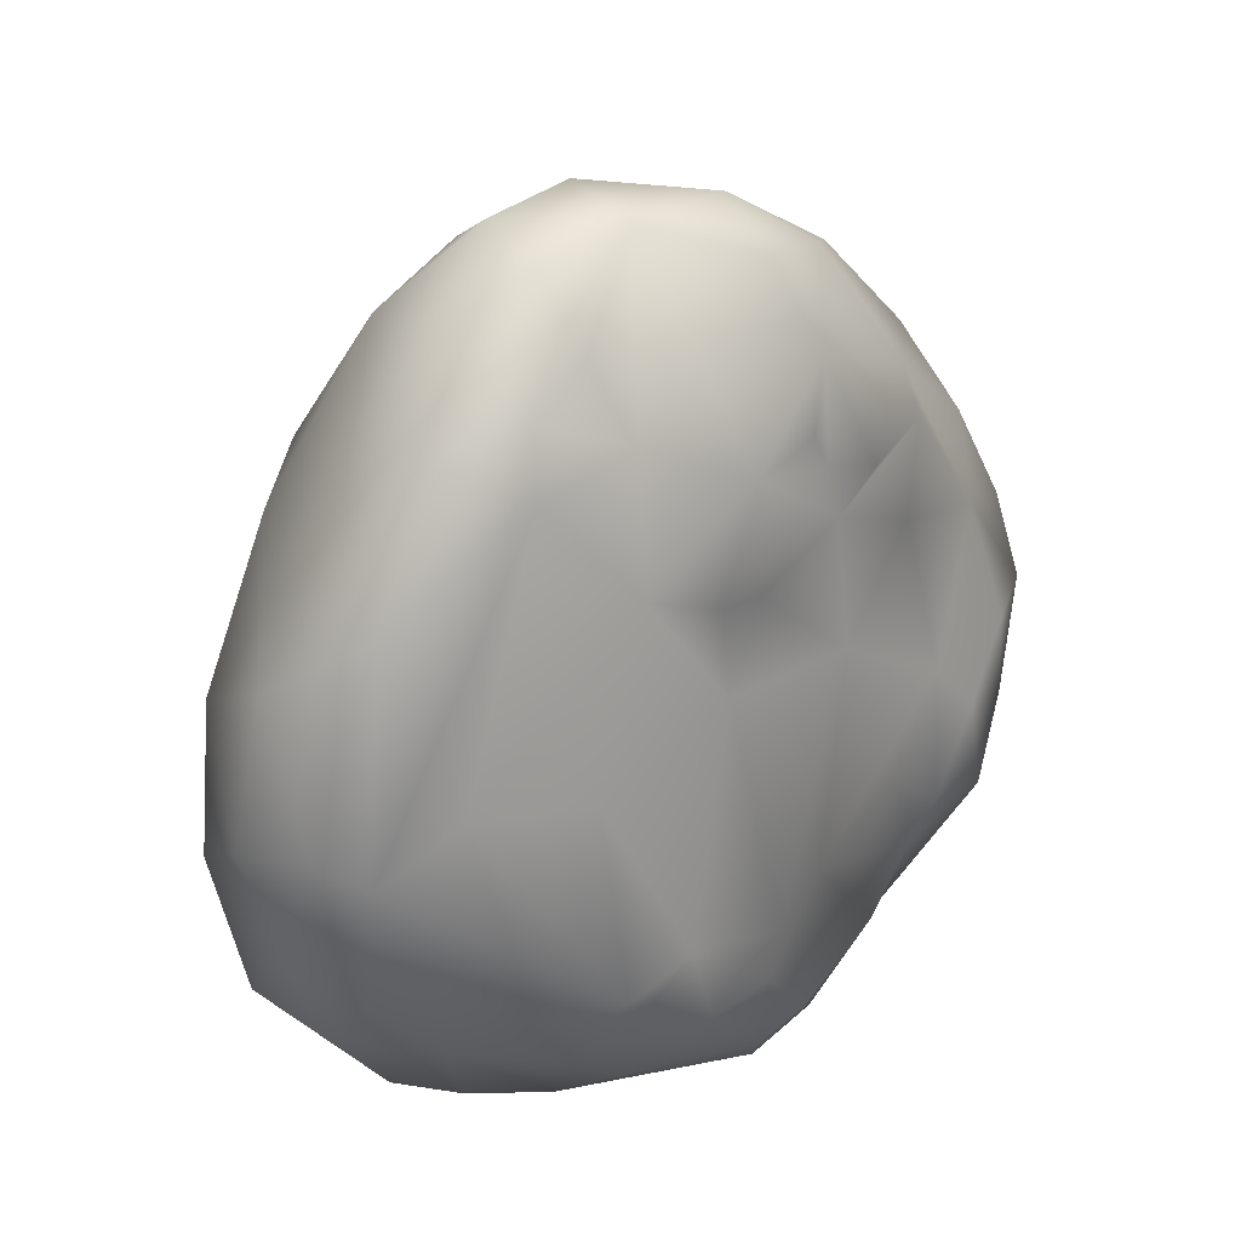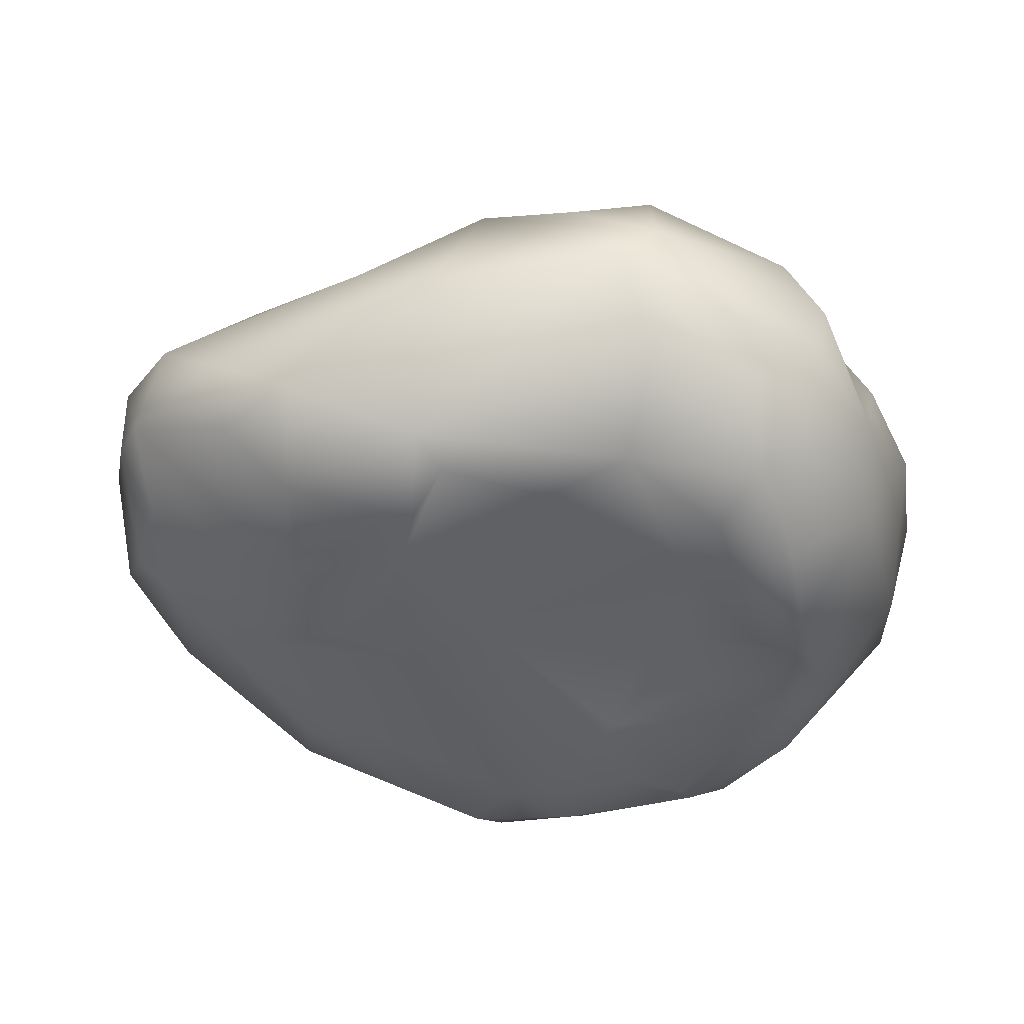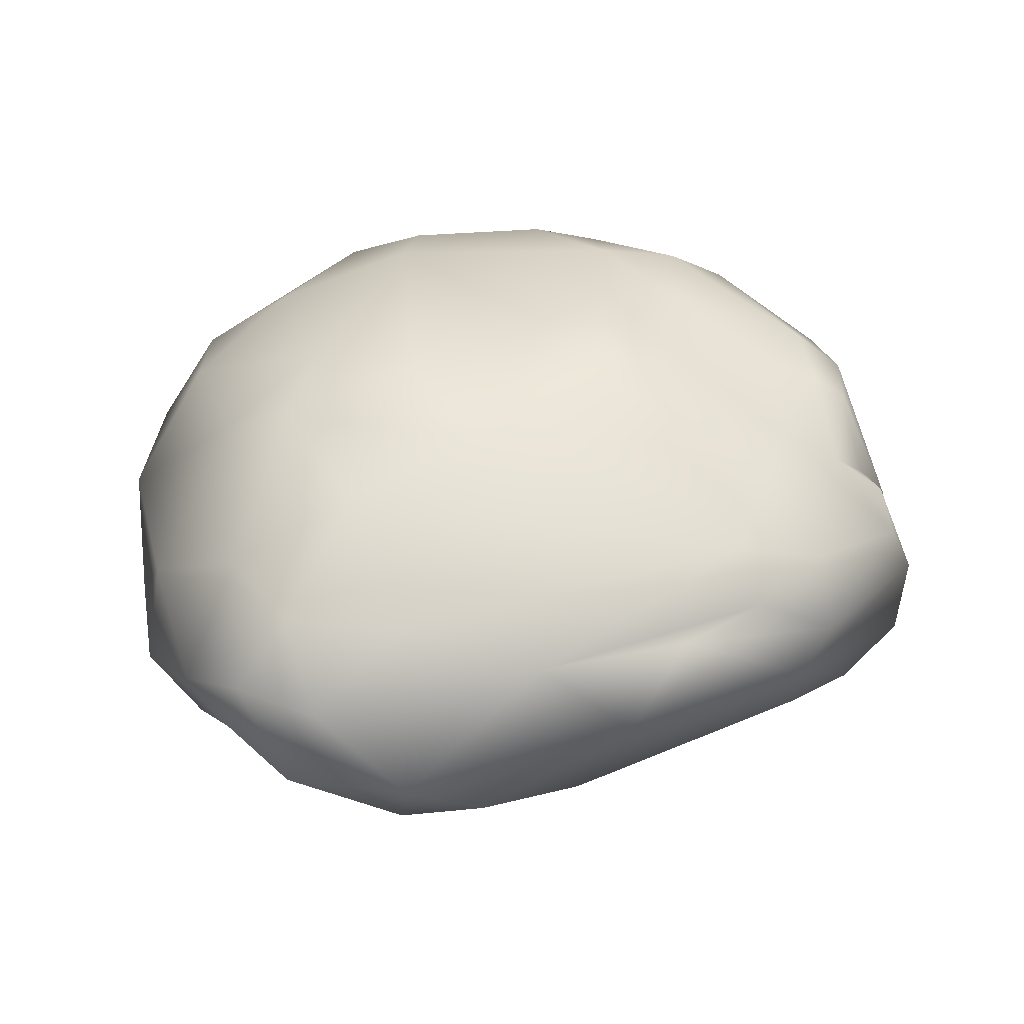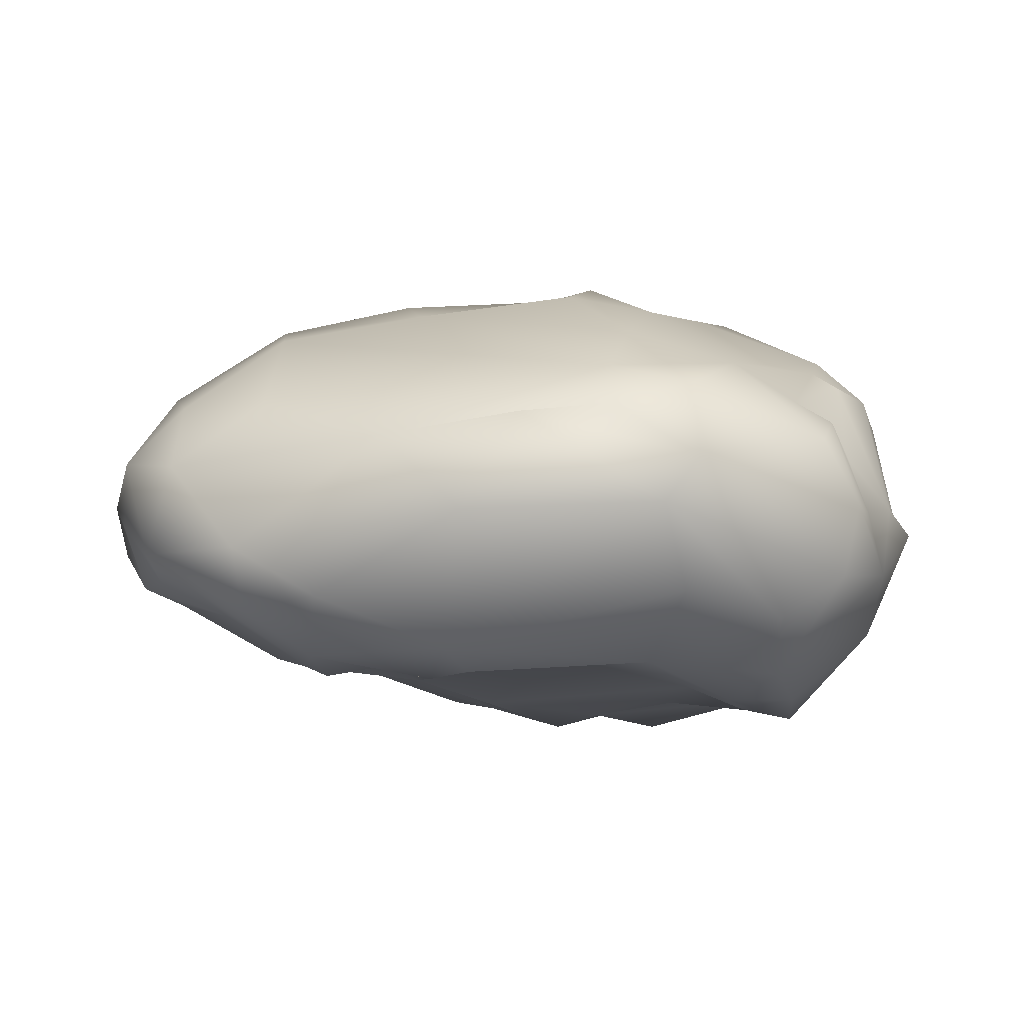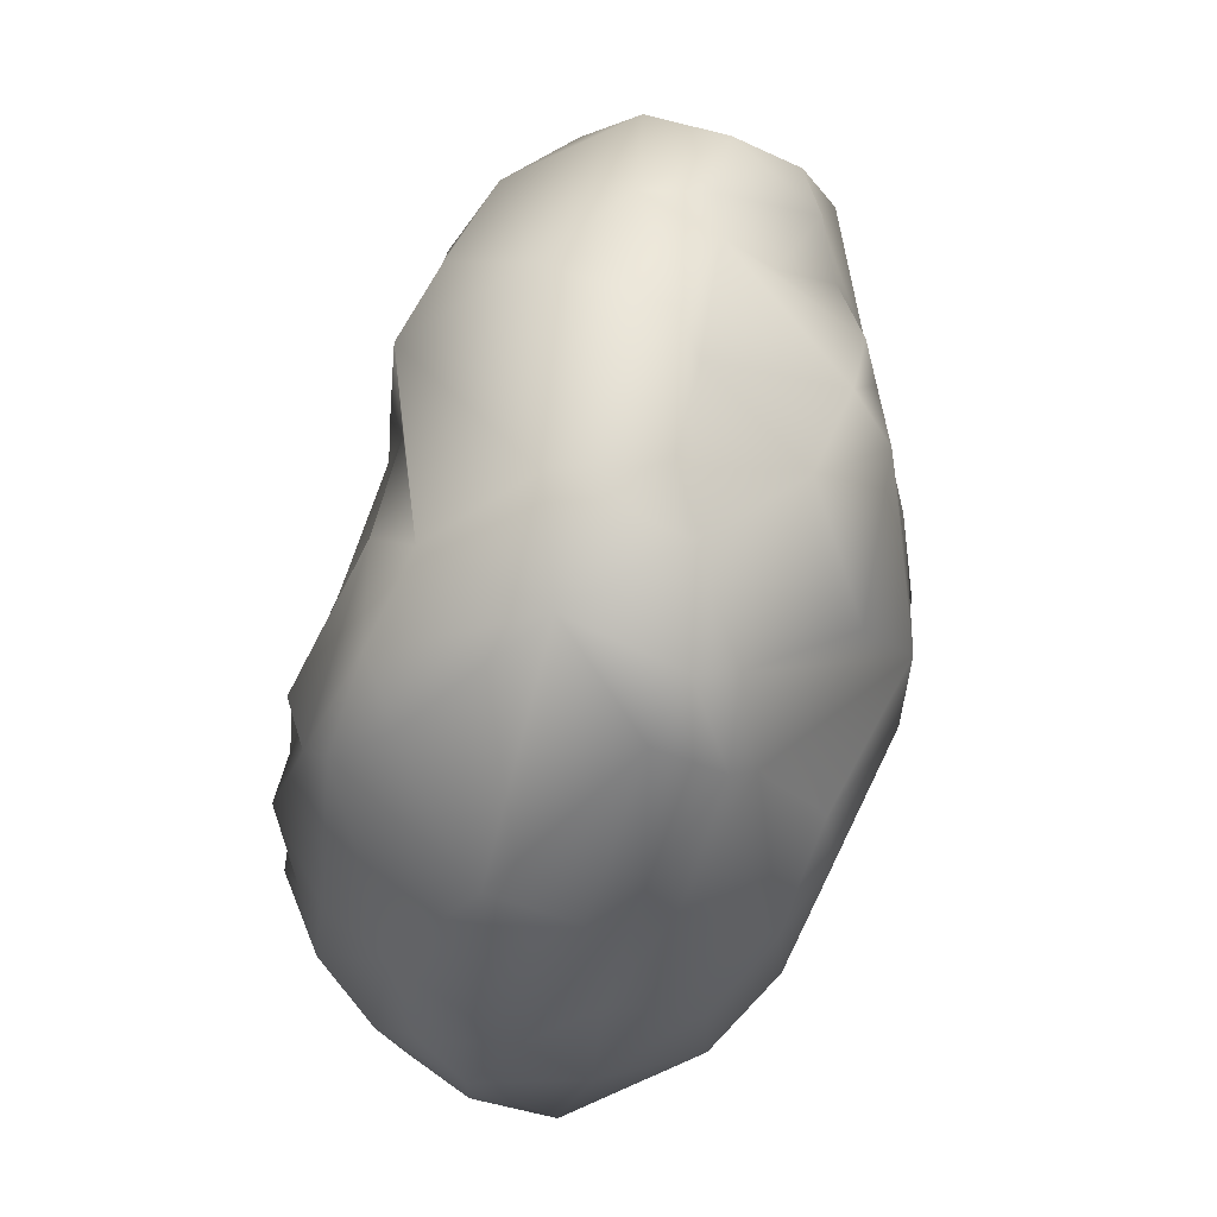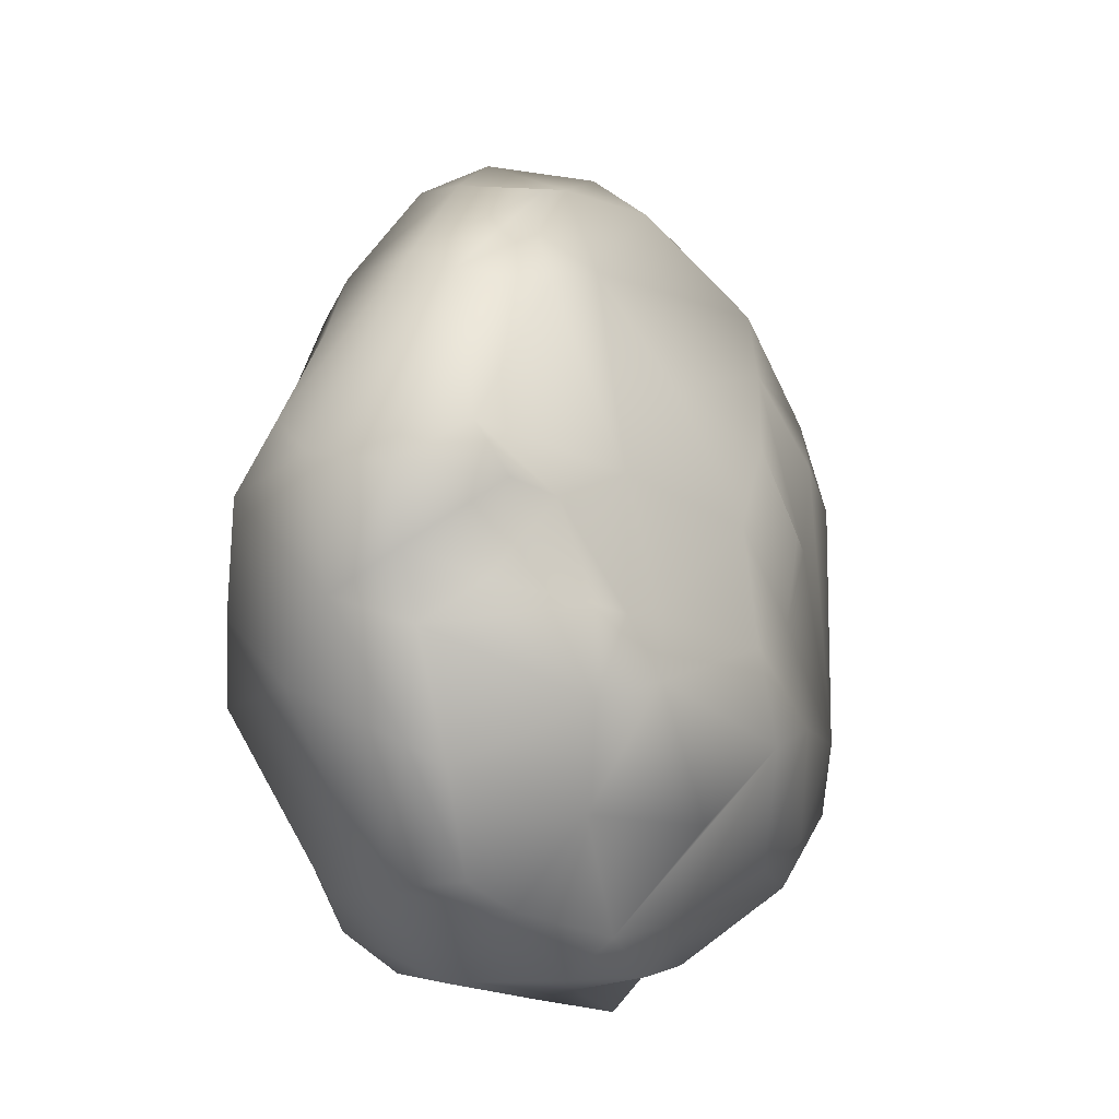
<metadata>
{"format":"obj","ext":"obj","renderer":"f3d","projection":"perspective","resolution":1024,"background":"white","views":[{"elev":37.1,"azim":-51.2,"up":"+Z"},{"elev":-43.6,"azim":56.2,"up":"+Y"},{"elev":36.0,"azim":23.1,"up":"+Y"},{"elev":-4.1,"azim":50.5,"up":"+Y"},{"elev":-73.0,"azim":75.3,"up":"+Z"},{"elev":-23.7,"azim":106.5,"up":"+Z"}]}
</metadata>
<code>
v -3.221 -0.1378 10.2
v -2.77 -0.1536 10.06
v -2.506 0.2824 10.1
v -2.461 0.08706 10.05
v -2.567 0.09844 10.8
v -2.662 -0.07792 10.75
v -3.269 0.1297 10.04
v -3.228 0.3404 10.68
v -2.957 -0.1031 10.77
v -3.079 0.3613 10.05
v -2.768 0.4243 10.12
v -2.721 0.4165 10.22
v -2.805 0.4333 10.28
v -2.679 0.4113 10.36
v -2.863 0.4456 10.4
v -2.984 0.434 10.57
v -2.831 -0.08907 10.85
v -3.046 0.177 11.01
v -3.087 0.01625 10.93
v -3.267 0.06216 10.88
v -3.432 0.02694 10.3
v -3.01 -0.1778 10.15
v -3.019 -0.1961 10.24
v -2.947 -0.1005 10.61
v -2.395 0.2658 10.55
v -3.062 0.04095 9.929
v -2.854 0.1583 9.879
v -2.865 0.2424 9.891
v -2.742 0.03583 9.868
v -2.63 -0.007423 9.948
v -2.59 0.1131 9.935
v -3.138 -0.1681 10.28
v -3.214 -0.1013 10.5
v -3.006 -0.167 10.05
v -3.32 0.222 10.11
v -3.249 0.1011 10.01
v -2.978 0.3618 10.8
v -2.562 0.3422 10.13
v -2.578 0.3358 10.22
v -2.515 0.3176 10.2
v -2.581 0.3601 10.49
v -2.881 -0.1157 10.79
v -2.83 -0.101 10.72
v -2.767 -0.1196 10.69
v -2.93 0.3706 10.03
v -2.672 -0.1102 10.7
v -2.528 -0.09712 10.51
v -2.513 -0.1501 10.24
v -2.863 0.4417 10.17
v -3.169 0.3973 10.17
v -3.153 0.4159 10.26
v -2.782 0.4544 10.38
v -3.136 0.4257 10.58
v -2.723 0.4269 10.48
v -2.857 0.3976 10.64
v -3.121 0.3982 10.7
v -3.006 0.4006 10.08
v -2.509 0.3191 10.36
v -2.737 -0.01101 10.91
v -2.816 0.05312 10.99
v -2.865 0.2537 10.91
v -2.93 0.1658 11.01
v -2.975 0.04862 11.02
v -2.841 -0.02773 10.95
v -3.073 0.09103 11
v -3.153 0.1237 10.96
v -3.065 -0.03081 10.83
v -3.175 0.01042 10.9
v -3.196 -0.01146 10.83
v -2.68 0.2005 10.84
v -3.005 0.256 10.94
v -3.109 0.2812 10.89
v -3.366 0.05177 10.73
v -3.417 0.1686 10.64
v -3.434 0.01353 10.47
v -3.457 0.07238 10.5
v -3.47 0.1682 10.46
v -3.468 0.1108 10.35
v -3.427 0.2647 10.38
v -3.292 -0.1009 10.2
v -3.373 -0.01819 10.22
v -3.421 0.1046 10.2
v -3.429 0.209 10.22
v -3.282 0.3434 10.17
v -3.195 -0.1099 10.11
v -3.279 0.1694 10.82
v -3.362 0.3096 10.53
v -3.349 0.08873 10.09
v -3.304 0.01862 10.08
v -3.237 -0.159 10.28
v -3.338 -0.03041 10.52
v -3.125 -0.09049 10.7
v -2.967 -0.1974 10.09
v -3.074 -0.1832 10.22
v -2.799 -0.1504 10.18
v -2.675 -0.1461 10.12
v -2.92 -0.1759 10.25
v -2.741 -0.1553 10.26
v -2.664 -0.1662 10.18
v -2.591 -0.1606 10.28
v -2.857 -0.155 10.52
v -2.63 -0.1316 10.34
v -2.651 -0.09 10.55
v -3.021 -0.1077 10.64
v -2.837 -0.1214 10.66
v -2.592 -0.1785 10.17
v -3.015 -0.115 10.53
v -3.128 -0.1883 10.19
v -2.401 0.1173 10.16
v -2.47 0.2927 10.19
v -2.382 0.02273 10.2
v -2.427 0.186 10.22
v -2.37 0.1082 10.24
v -2.319 0.1122 10.32
v -2.375 0.2274 10.31
v -2.338 0.1987 10.36
v -2.433 -0.1134 10.35
v -2.323 0.01677 10.34
v -2.374 -0.04068 10.41
v -2.366 0.1663 10.57
v -2.492 0.2926 10.61
v -2.419 -0.004944 10.54
v -2.387 0.1067 10.61
v -2.446 0.2361 10.64
v -2.469 -0.05789 10.14
v -2.441 0.2617 10.31
v -2.516 0.2243 10.74
v -3.185 0.1997 10
v -3.024 0.1999 9.94
v -3.194 0.3137 10.07
v -3.06 0.1478 9.904
v -3.04 0.2399 9.95
v -2.918 -0.08261 9.933
v -2.86 -0.1322 9.973
v -2.874 0.2778 9.951
v -2.767 0.1762 9.866
v -2.768 0.2289 9.912
v -2.652 0.1495 9.916
v -2.744 -0.1069 9.983
v -2.504 0.1192 10.04
v -2.986 -0.141 9.995
v -3.206 -0.02823 10.04
v -2.726 0.3489 10.02
v -2.578 0.2529 9.994
v -3.301 0.3662 10.37
v -2.522 -0.149 10.36
f 11 12 38
f 50 51 57
f 13 14 12
f 15 52 13
f 41 14 54
f 51 53 16
f 52 54 14
f 15 54 52
f 54 55 41
f 15 55 54
f 16 55 15
f 53 56 16
f 8 56 53
f 45 49 11
f 57 49 45
f 10 50 57
f 130 50 10
f 145 53 51
f 87 8 53
f 14 58 39
f 40 39 58
f 59 17 6
f 60 64 59
f 62 63 60
f 62 18 63
f 71 18 62
f 65 19 63
f 72 66 18
f 63 67 9
f 19 67 63
f 19 68 67
f 65 68 19
f 68 69 67
f 66 86 20
f 61 62 70
f 61 37 71
f 71 37 72
f 72 8 86
f 69 92 67
f 67 92 9
f 73 75 69
f 91 75 90
f 74 77 76
f 74 87 77
f 21 81 90
f 80 1 90
f 90 81 80
f 21 82 81
f 78 83 82
f 79 83 78
f 80 85 1
f 1 85 108
f 81 89 142
f 8 74 86
f 8 87 74
f 108 22 94
f 22 97 23
f 2 95 97
f 96 98 95
f 99 98 96
f 94 23 32
f 101 107 23
f 98 102 97
f 100 102 99
f 101 105 24
f 101 24 107
f 102 103 101
f 24 104 107
f 24 105 104
f 105 43 9
f 103 46 105
f 34 22 108
f 34 93 22
f 34 2 93
f 96 95 2
f 106 99 96
f 48 146 100
f 100 146 102
f 146 47 102
f 102 47 103
f 105 44 43
f 9 43 42
f 104 9 92
f 107 92 33
f 94 32 108
f 125 48 106
f 111 117 125
f 109 112 113
f 112 110 126
f 112 126 115
f 111 118 117
f 111 114 118
f 113 115 114
f 118 119 117
f 126 116 115
f 117 119 47
f 47 122 6
f 116 120 114
f 124 127 120
f 4 109 111
f 140 3 109
f 3 110 109
f 110 40 126
f 40 58 126
f 58 116 126
f 121 70 124
f 127 5 123
f 122 123 6
f 47 6 46
f 117 146 48
f 7 128 129
f 128 10 132
f 26 133 141
f 133 134 141
f 26 29 133
f 26 27 29
f 133 29 134
f 27 28 136
f 28 137 136
f 28 135 137
f 29 30 139
f 138 31 30
f 136 137 138
f 137 143 144
f 137 144 138
f 139 30 106
f 31 140 4
f 85 34 108
f 142 26 141
f 36 7 131
f 84 130 35
f 35 130 128
f 10 57 45
f 11 38 143
f 144 38 3
f 30 125 106
f 2 139 96
f 134 2 34
f 49 51 13
f 51 15 13
f 14 13 52
f 51 16 15
f 55 56 37
f 57 51 49
f 50 84 51
f 84 145 51
f 55 37 121
f 41 55 121
f 39 12 14
f 61 71 62
f 59 64 17
f 60 63 64
f 17 63 9
f 17 9 42
f 64 63 17
f 63 18 65
f 71 72 18
f 18 66 65
f 65 66 68
f 68 20 69
f 68 66 20
f 66 72 86
f 5 60 59
f 5 70 60
f 70 62 60
f 61 121 37
f 37 56 72
f 72 56 8
f 17 42 43
f 6 17 44
f 92 69 91
f 73 76 75
f 73 74 76
f 91 90 33
f 79 84 83
f 76 77 78
f 87 79 77
f 90 75 21
f 78 77 79
f 21 78 82
f 82 83 88
f 20 73 69
f 87 53 145
f 79 87 145
f 145 84 79
f 88 83 35
f 89 88 7
f 89 7 36
f 142 89 36
f 32 90 1
f 91 33 92
f 94 22 23
f 22 93 97
f 2 97 93
f 106 100 99
f 23 107 32
f 97 101 23
f 95 98 97
f 97 102 101
f 99 102 98
f 101 103 105
f 104 105 9
f 105 46 44
f 106 48 100
f 103 47 46
f 44 46 6
f 43 44 17
f 107 104 92
f 32 107 33
f 32 33 90
f 1 108 32
f 125 117 48
f 111 109 113
f 112 115 113
f 109 110 112
f 111 113 114
f 115 116 114
f 118 123 119
f 114 123 118
f 47 119 122
f 119 123 122
f 114 120 123
f 116 25 120
f 25 124 120
f 120 127 123
f 25 121 124
f 4 140 109
f 40 38 39
f 41 121 58
f 58 121 25
f 124 70 127
f 121 61 70
f 127 70 5
f 146 117 47
f 131 7 129
f 129 128 132
f 128 130 10
f 26 131 27
f 129 132 28
f 27 129 28
f 135 10 45
f 135 45 11
f 134 29 139
f 30 29 138
f 29 136 138
f 137 11 143
f 30 31 4
f 31 138 140
f 140 138 144
f 85 141 34
f 85 142 141
f 84 50 130
f 143 38 144
f 2 134 139
f 140 144 3
f 30 4 125
f 125 4 111
f 96 139 106
f 141 134 34
f 75 91 69
f 35 83 84
f 11 137 135
f 56 55 16
f 38 12 39
f 73 86 74
f 78 75 76
f 80 142 85
f 88 81 82
f 7 35 128
f 40 3 38
f 25 116 58
f 6 5 59
f 27 131 129
f 135 132 10
f 136 29 27
f 26 36 131
f 12 49 13
f 41 58 14
f 73 20 86
f 78 21 75
f 80 81 142
f 88 89 81
f 7 88 35
f 40 110 3
f 6 123 5
f 135 28 132
f 26 142 36
f 12 11 49

</code>
